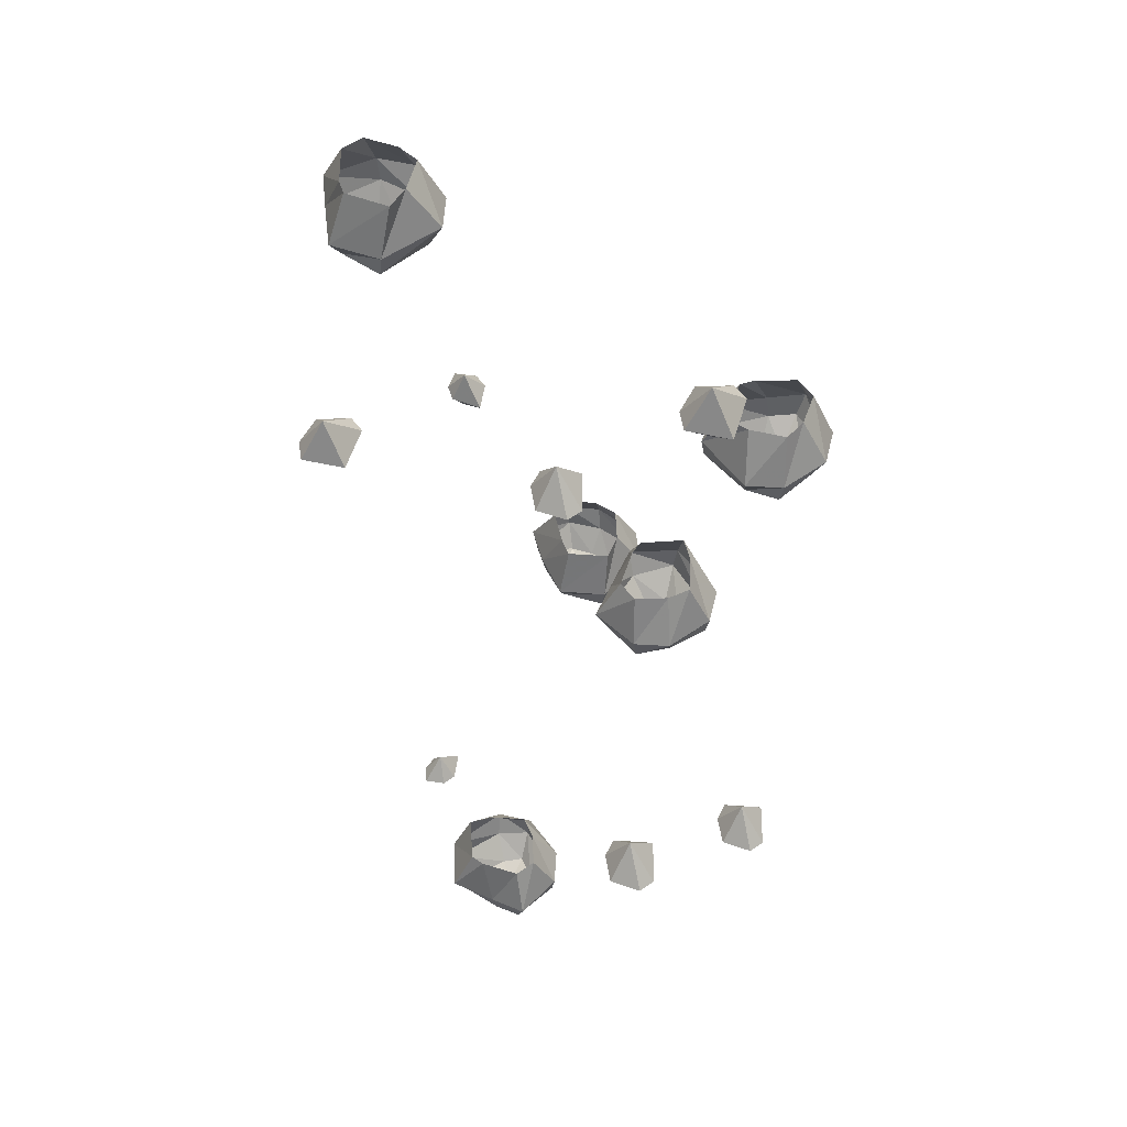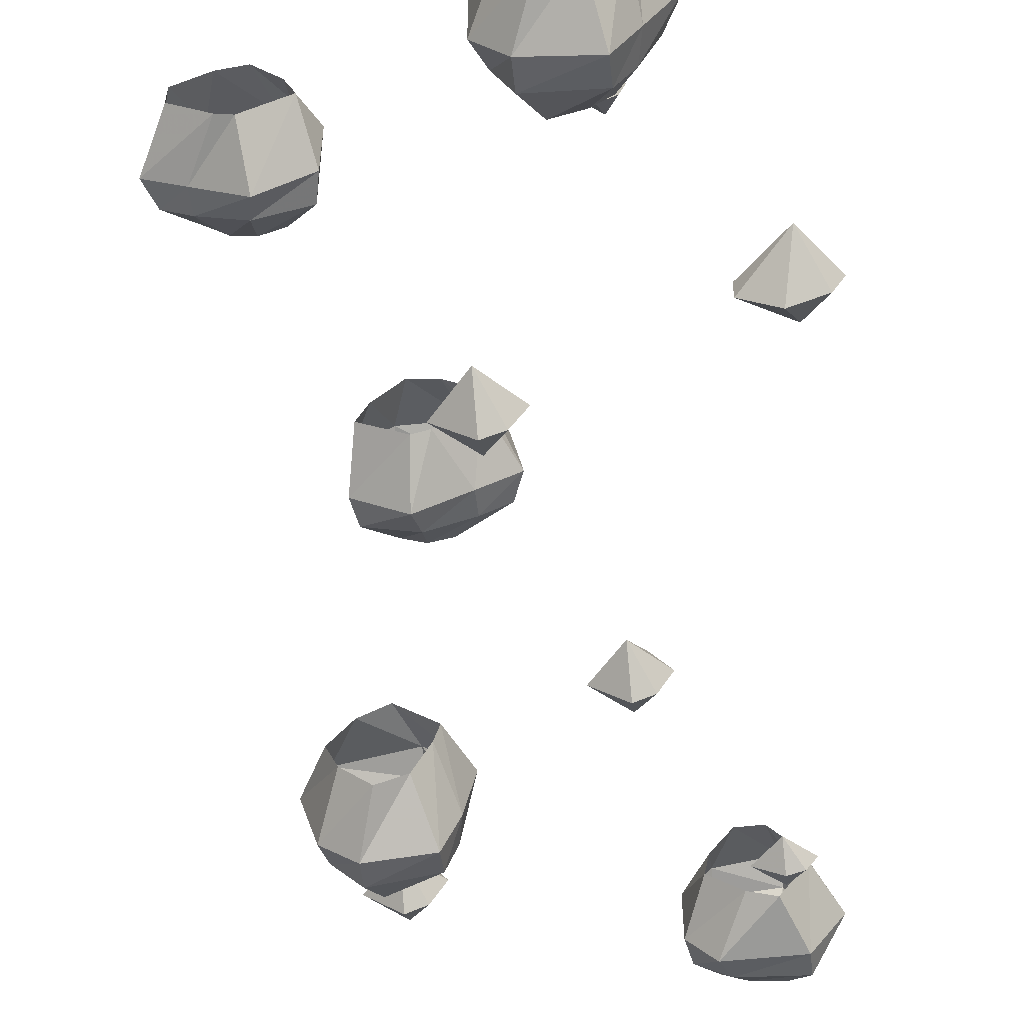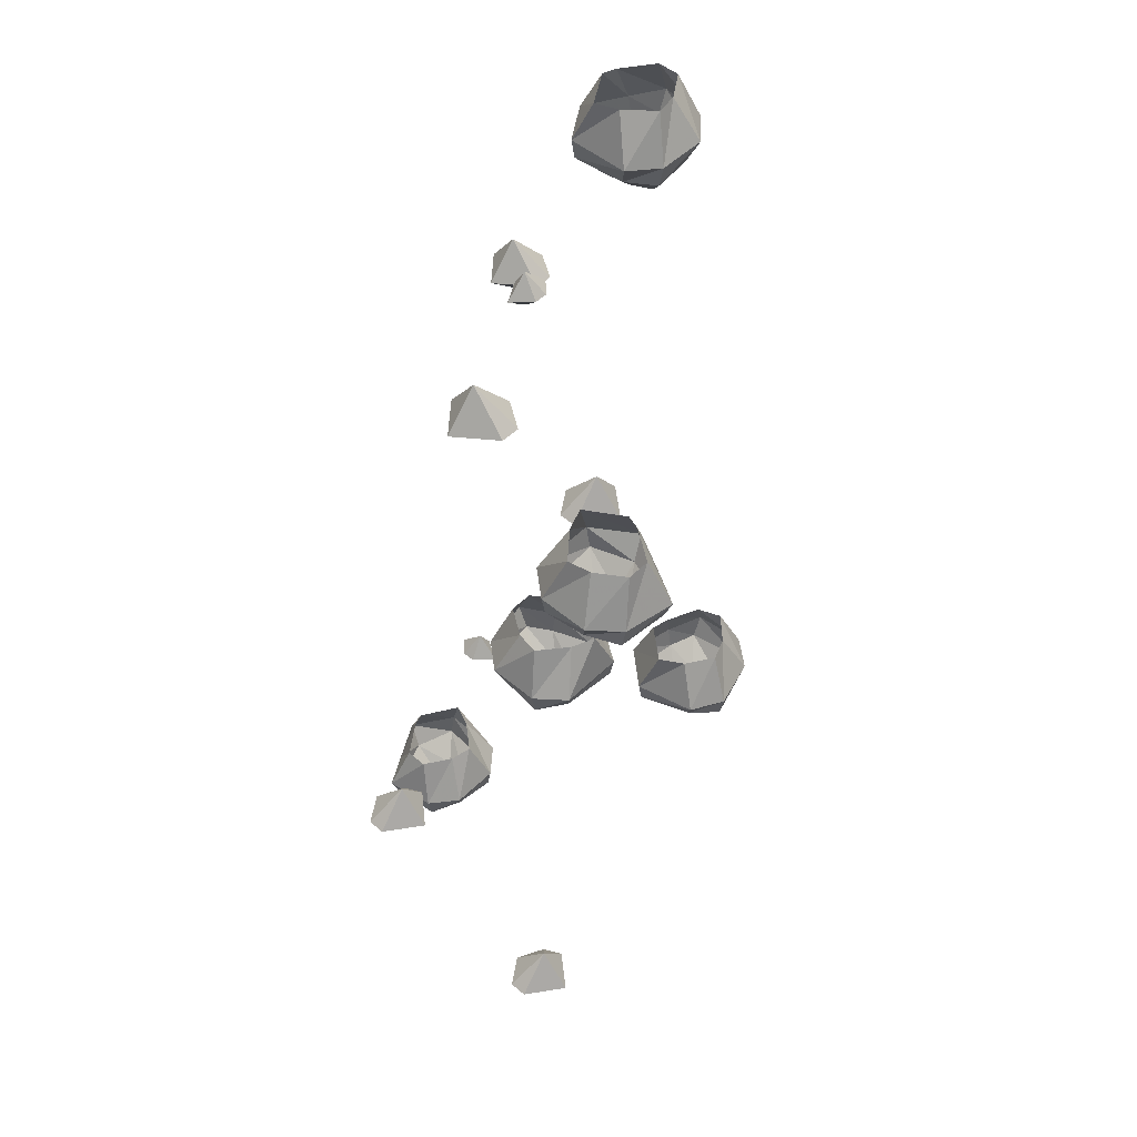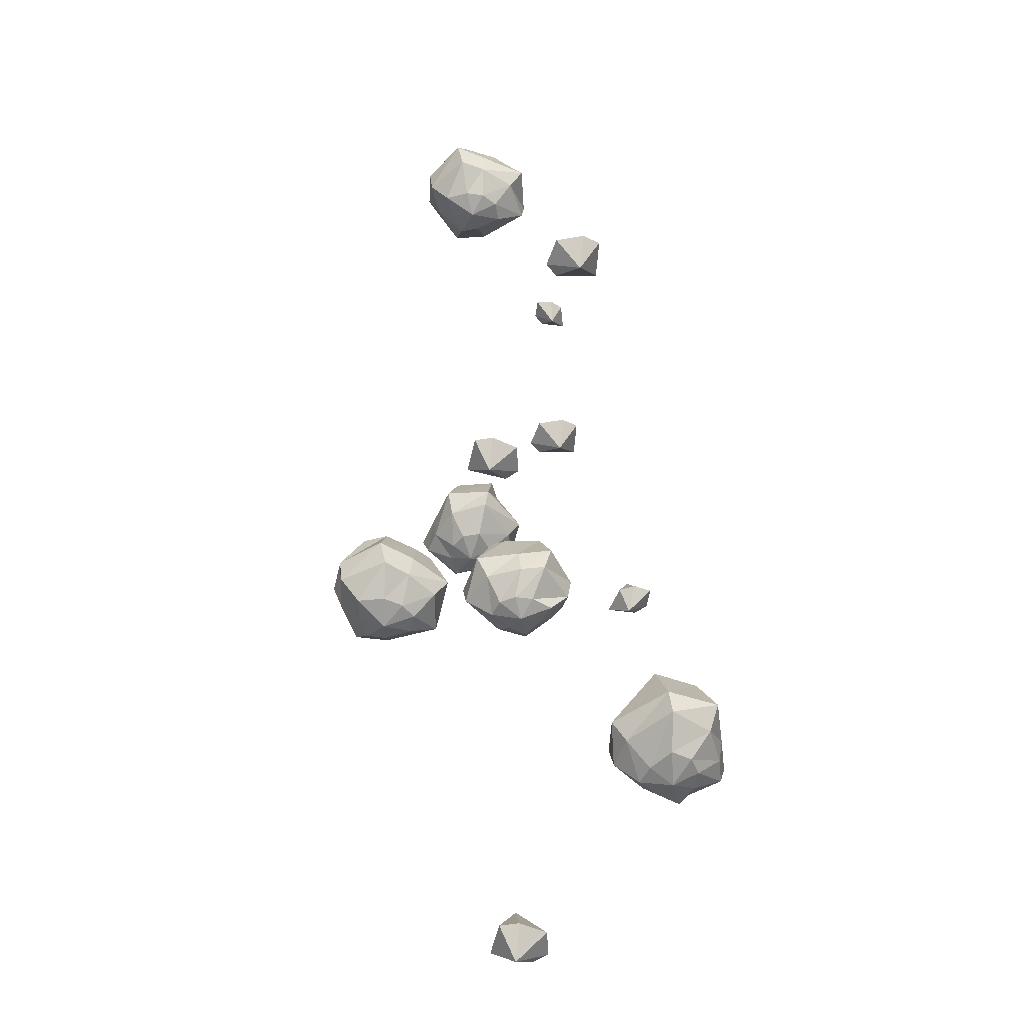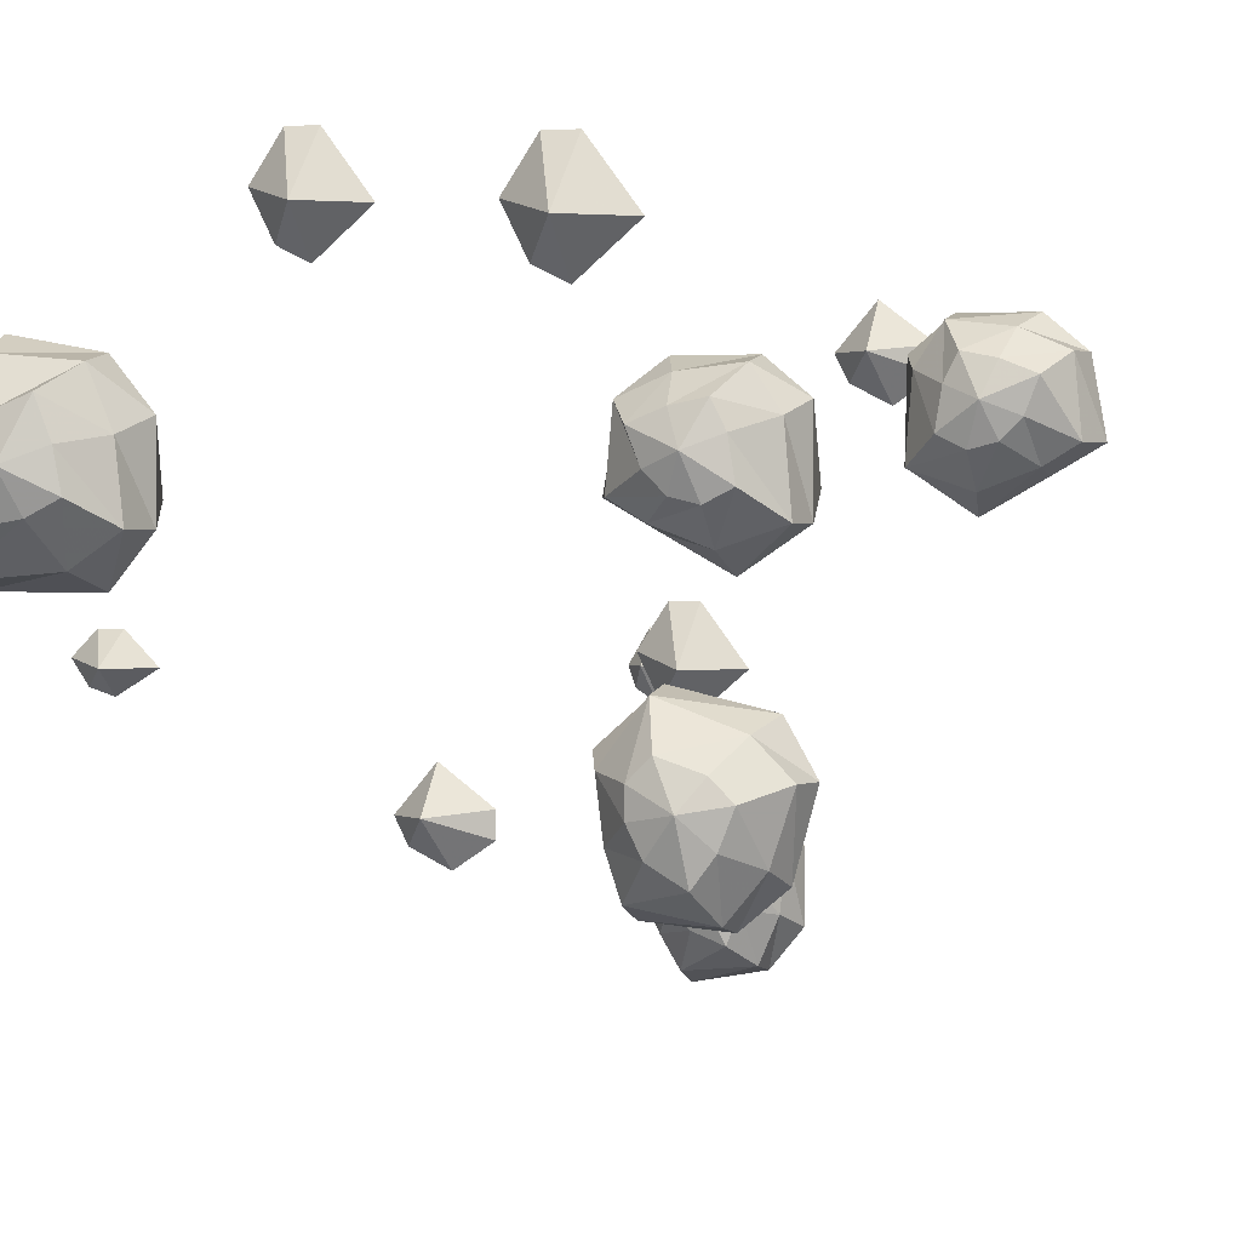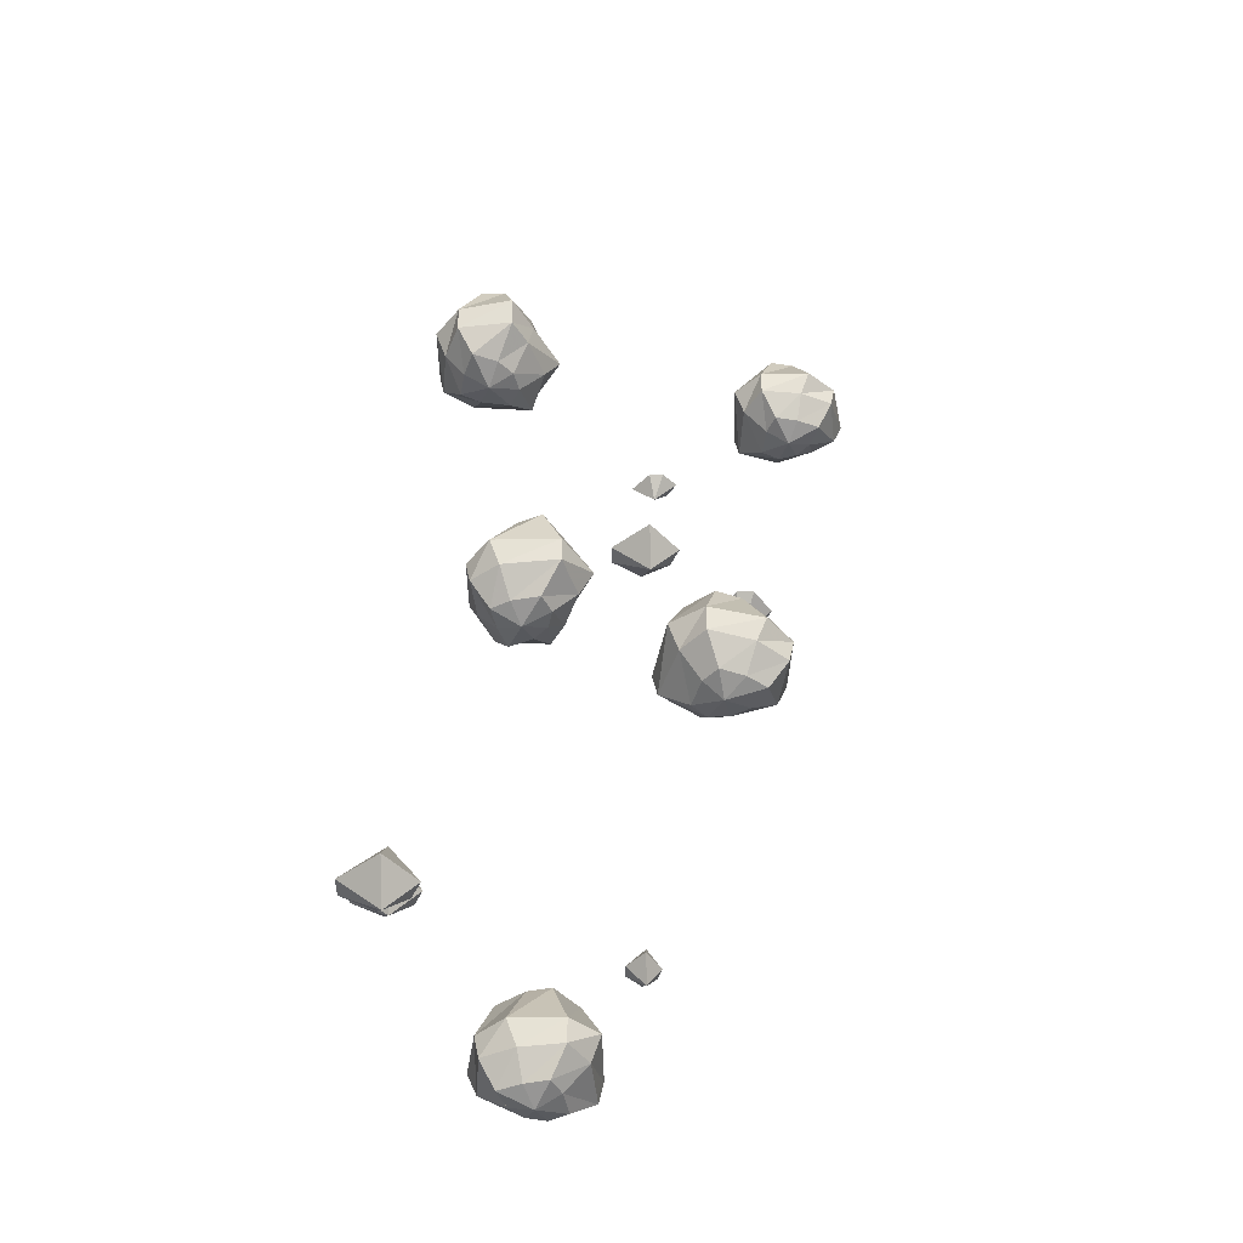
<metadata>
{"format":"obj","ext":"obj","renderer":"f3d","projection":"perspective","resolution":1024,"background":"white","views":[{"elev":55.2,"azim":-36.2,"up":"+Y"},{"elev":-58.1,"azim":-173.9,"up":"+Z"},{"elev":50.2,"azim":43.0,"up":"+Y"},{"elev":-53.4,"azim":-143.1,"up":"+Y"},{"elev":1.0,"azim":18.9,"up":"+Z"},{"elev":-48.4,"azim":91.3,"up":"+Y"}]}
</metadata>
<code>
o object/6008
v -34 -174 4
v -30 -174 0
v -35 -169 0
v -37 -174 4
v -35 -178 0
v -35 -174 -3
v -38 -174 -2
v -40 -174 1
v 27 -206 50
v 33 -206 42
v 26 -198 42
v 23 -206 50
v 26 -212 42
v 26 -206 36
v 22 -206 38
v 19 -206 44
v -13 -172 55
v -7 -172 47
v -14 -164 47
v -17 -172 55
v -14 -178 47
v -14 -172 41
v -18 -172 43
v -21 -172 49
v 2 -93 6
v 8 -93 -2
v 1 -85 -2
v -2 -93 6
v 1 -99 -2
v 1 -93 -8
v -3 -93 -6
v -6 -93 0
v -44 -198 17
v -39 -198 26
v -38 -188 21
v -39 -188 18
v -38 -198 8
v -38 -203 9
v -41 -203 18
v -38 -203 26
v -35 -198 33
v -33 -188 28
v -34 -188 10
v -24 -198 8
v -26 -203 10
v -28 -208 15
v -34 -208 14
v -36 -208 18
v -35 -208 22
v -35 -203 31
v -24 -198 31
v -28 -188 28
v -29 -188 12
v -19 -198 14
v -20 -203 14
v -24 -208 17
v -30 -210 20
v -32 -208 25
v -24 -203 30
v -19 -198 25
v -24 -188 22
v -23 -188 17
v -21 -203 23
v -25 -208 22
v -27 -208 27
v 13 -114 9
v 4 -114 14
v 9 -104 15
v 12 -104 14
v 22 -114 15
v 21 -119 15
v 12 -119 12
v 4 -119 15
v -3 -114 18
v 2 -104 20
v 20 -104 19
v 22 -114 29
v 20 -119 27
v 15 -124 25
v 16 -124 19
v 12 -124 17
v 8 -124 18
v -1 -119 18
v -1 -114 29
v 2 -104 25
v 18 -104 24
v 16 -114 34
v 16 -119 33
v 13 -124 29
v 10 -126 23
v 5 -124 21
v 0 -119 29
v 5 -114 34
v 8 -104 29
v 13 -104 30
v 7 -119 32
v 8 -124 28
v 3 -124 26
v -20 -41 -3
v -20 -46 2
v -16 -46 -2
v -16 -46 -5
v -19 -46 -8
v -22 -46 -6
v -23 -46 -3
v -20 -50 -3
v -42 -58 -22
v -42 -66 -15
v -34 -66 -21
v -34 -66 -25
v -40 -66 -29
v -46 -66 -26
v -48 -66 -22
v -42 -72 -22
v 7 -24 38
v 7 -32 45
v 15 -32 39
v 15 -32 35
v 9 -32 31
v 3 -32 34
v 1 -32 38
v 7 -38 38
v 11 -136 -11
v 12 -136 -15
v 9 -146 -19
v 7 -146 -9
v 18 -136 -5
v 15 -146 -2
v 23 -136 -8
v 28 -146 -5
v 27 -136 -14
v 32 -146 -12
v 25 -136 -19
v 29 -146 -23
v 20 -136 -24
v 23 -146 -28
v 15 -136 -22
v 12 -146 -27
v 12 -151 -25
v 10 -151 -19
v 9 -151 -11
v 15 -151 -3
v 26 -151 -7
v 31 -151 -12
v 28 -151 -21
v 23 -151 -27
v 21 -156 -23
v 16 -156 -20
v 14 -156 -16
v 14 -156 -12
v 17 -156 -9
v 23 -156 -11
v 26 -156 -14
v 24 -156 -19
v 20 -158 -15
v 30 -56 21
v 33 -56 22
v 38 -66 21
v 29 -66 16
v 22 -56 26
v 20 -66 22
v 24 -56 31
v 20 -66 36
v 29 -56 37
v 26 -66 41
v 34 -56 36
v 37 -66 41
v 40 -56 32
v 43 -66 36
v 40 -56 27
v 45 -66 25
v 43 -71 25
v 38 -71 22
v 30 -71 19
v 21 -71 22
v 22 -71 34
v 26 -71 40
v 35 -71 39
v 42 -71 36
v 39 -76 33
v 37 -76 28
v 34 -76 25
v 30 -76 24
v 26 -76 26
v 27 -76 32
v 29 -76 36
v 34 -76 35
v 32 -78 30
v -26 -12 -32
v -25 -12 -35
v -26 -22 -40
v -31 -22 -31
v -21 -12 -24
v -25 -22 -22
v -16 -12 -26
v -11 -22 -22
v -10 -12 -31
v -6 -22 -28
v -11 -12 -36
v -6 -22 -39
v -15 -12 -42
v -11 -22 -45
v -20 -12 -42
v -22 -22 -47
v -22 -27 -45
v -25 -27 -40
v -28 -27 -32
v -25 -27 -23
v -13 -27 -24
v -7 -27 -28
v -8 -27 -37
v -11 -27 -44
v -14 -32 -41
v -19 -32 -39
v -22 -32 -36
v -23 -32 -32
v -21 -32 -28
v -15 -32 -29
v -11 -32 -31
v -12 -32 -36
v -17 -34 -34
f 1 2 3
f 1 3 4
f 1 4 5
f 1 5 2
f 2 5 6
f 2 6 3
f 3 6 7
f 3 7 8
f 3 8 4
f 4 8 5
f 5 8 7
f 5 7 6
f 9 10 11
f 9 11 12
f 9 12 13
f 9 13 10
f 10 13 14
f 10 14 11
f 11 14 15
f 11 15 16
f 11 16 12
f 12 16 13
f 13 16 15
f 13 15 14
f 17 18 19
f 17 19 20
f 17 20 21
f 17 21 18
f 18 21 22
f 18 22 19
f 19 22 23
f 19 23 24
f 19 24 20
f 20 24 21
f 21 24 23
f 21 23 22
f 25 26 27
f 25 27 28
f 25 28 29
f 25 29 26
f 26 29 30
f 26 30 27
f 27 30 31
f 27 31 32
f 27 32 28
f 28 32 29
f 29 32 31
f 29 31 30
f 33 34 35
f 33 35 36
f 33 36 37
f 33 37 38
f 33 38 39
f 33 39 34
f 34 39 40
f 34 40 41
f 34 41 42
f 34 42 35
f 37 36 43
f 37 43 44
f 37 44 45
f 37 45 38
f 38 45 46
f 38 46 47
f 38 47 39
f 39 47 48
f 39 48 40
f 40 48 49
f 40 49 50
f 40 50 41
f 41 50 51
f 41 51 52
f 41 52 42
f 44 43 53
f 44 53 54
f 44 54 55
f 44 55 45
f 45 55 56
f 45 56 46
f 46 56 57
f 46 57 47
f 47 57 48
f 48 57 49
f 49 57 58
f 49 58 50
f 50 58 59
f 50 59 51
f 51 59 60
f 51 60 61
f 51 61 52
f 54 53 62
f 54 62 60
f 54 60 63
f 54 63 55
f 55 63 64
f 55 64 56
f 56 64 57
f 57 64 65
f 57 65 58
f 58 65 59
f 59 65 63
f 59 63 60
f 60 62 61
f 65 64 63
f 66 67 68
f 66 68 69
f 66 69 70
f 66 70 71
f 66 71 72
f 66 72 67
f 67 72 73
f 67 73 74
f 67 74 75
f 67 75 68
f 70 69 76
f 70 76 77
f 70 77 78
f 70 78 71
f 71 78 79
f 71 79 80
f 71 80 72
f 72 80 81
f 72 81 73
f 73 81 82
f 73 82 83
f 73 83 74
f 74 83 84
f 74 84 85
f 74 85 75
f 77 76 86
f 77 86 87
f 77 87 88
f 77 88 78
f 78 88 89
f 78 89 79
f 79 89 90
f 79 90 80
f 80 90 81
f 81 90 82
f 82 90 91
f 82 91 83
f 83 91 92
f 83 92 84
f 84 92 93
f 84 93 94
f 84 94 85
f 87 86 95
f 87 95 93
f 87 93 96
f 87 96 88
f 88 96 97
f 88 97 89
f 89 97 90
f 90 97 98
f 90 98 91
f 91 98 92
f 92 98 96
f 92 96 93
f 93 95 94
f 98 97 96
f 99 100 101
f 99 101 102
f 99 102 103
f 99 103 104
f 99 104 105
f 99 105 100
f 100 105 106
f 100 106 101
f 101 106 102
f 102 106 103
f 103 106 104
f 104 106 105
f 107 108 109
f 107 109 110
f 107 110 111
f 107 111 112
f 107 112 113
f 107 113 108
f 108 113 114
f 108 114 109
f 109 114 110
f 110 114 111
f 111 114 112
f 112 114 113
f 115 116 117
f 115 117 118
f 115 118 119
f 115 119 120
f 115 120 121
f 115 121 116
f 116 121 122
f 116 122 117
f 117 122 118
f 118 122 119
f 119 122 120
f 120 122 121
f 123 124 125
f 123 125 126
f 123 126 127
f 127 126 128
f 127 128 129
f 129 128 130
f 129 130 131
f 131 130 132
f 131 132 133
f 133 132 134
f 133 134 135
f 135 134 136
f 135 136 137
f 137 136 138
f 137 138 124
f 124 138 125
f 125 138 139
f 125 139 140
f 125 140 126
f 126 140 141
f 126 141 128
f 128 141 142
f 128 142 130
f 130 142 143
f 130 143 132
f 132 143 144
f 132 144 134
f 134 144 145
f 134 145 136
f 136 145 146
f 136 146 138
f 138 146 139
f 139 146 147
f 139 147 148
f 139 148 140
f 140 148 149
f 140 149 141
f 141 149 150
f 141 150 142
f 142 150 151
f 142 151 143
f 143 151 152
f 143 152 144
f 144 152 153
f 144 153 145
f 145 153 154
f 145 154 146
f 146 154 147
f 147 154 155
f 147 155 148
f 148 155 149
f 149 155 150
f 150 155 151
f 151 155 152
f 152 155 153
f 153 155 154
f 156 157 158
f 156 158 159
f 156 159 160
f 160 159 161
f 160 161 162
f 162 161 163
f 162 163 164
f 164 163 165
f 164 165 166
f 166 165 167
f 166 167 168
f 168 167 169
f 168 169 170
f 170 169 171
f 170 171 157
f 157 171 158
f 158 171 172
f 158 172 173
f 158 173 159
f 159 173 174
f 159 174 161
f 161 174 175
f 161 175 163
f 163 175 176
f 163 176 165
f 165 176 177
f 165 177 167
f 167 177 178
f 167 178 169
f 169 178 179
f 169 179 171
f 171 179 172
f 172 179 180
f 172 180 181
f 172 181 173
f 173 181 182
f 173 182 174
f 174 182 183
f 174 183 175
f 175 183 184
f 175 184 176
f 176 184 185
f 176 185 177
f 177 185 186
f 177 186 178
f 178 186 187
f 178 187 179
f 179 187 180
f 180 187 188
f 180 188 181
f 181 188 182
f 182 188 183
f 183 188 184
f 184 188 185
f 185 188 186
f 186 188 187
f 189 190 191
f 189 191 192
f 189 192 193
f 193 192 194
f 193 194 195
f 195 194 196
f 195 196 197
f 197 196 198
f 197 198 199
f 199 198 200
f 199 200 201
f 201 200 202
f 201 202 203
f 203 202 204
f 203 204 190
f 190 204 191
f 191 204 205
f 191 205 206
f 191 206 192
f 192 206 207
f 192 207 194
f 194 207 208
f 194 208 196
f 196 208 209
f 196 209 198
f 198 209 210
f 198 210 200
f 200 210 211
f 200 211 202
f 202 211 212
f 202 212 204
f 204 212 205
f 205 212 213
f 205 213 214
f 205 214 206
f 206 214 215
f 206 215 207
f 207 215 216
f 207 216 208
f 208 216 217
f 208 217 209
f 209 217 218
f 209 218 210
f 210 218 219
f 210 219 211
f 211 219 220
f 211 220 212
f 212 220 213
f 213 220 221
f 213 221 214
f 214 221 215
f 215 221 216
f 216 221 217
f 217 221 218
f 218 221 219
f 219 221 220

</code>
